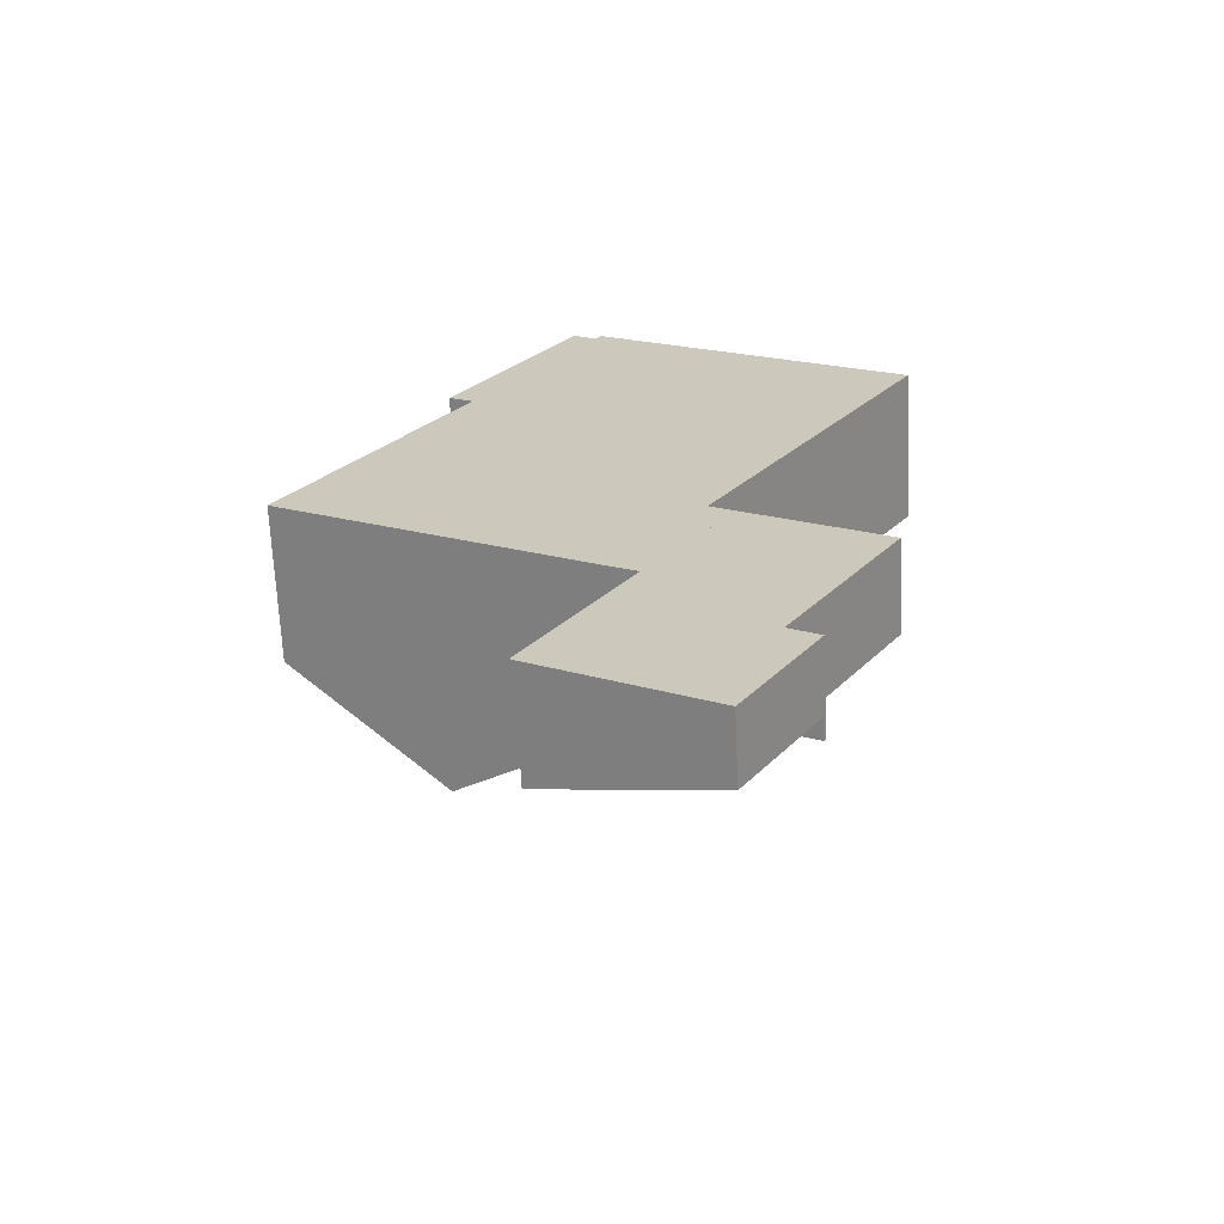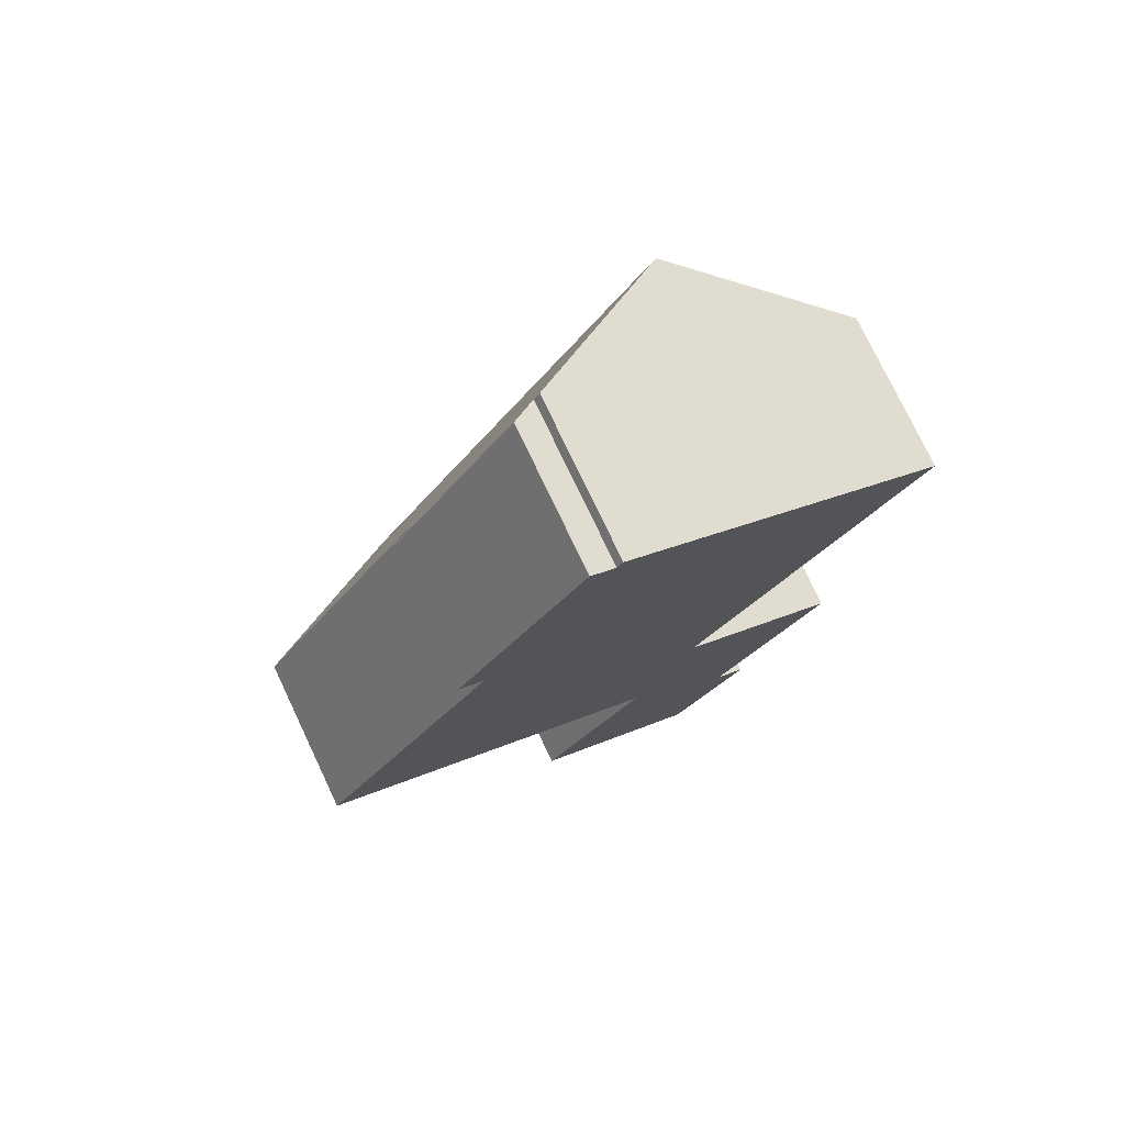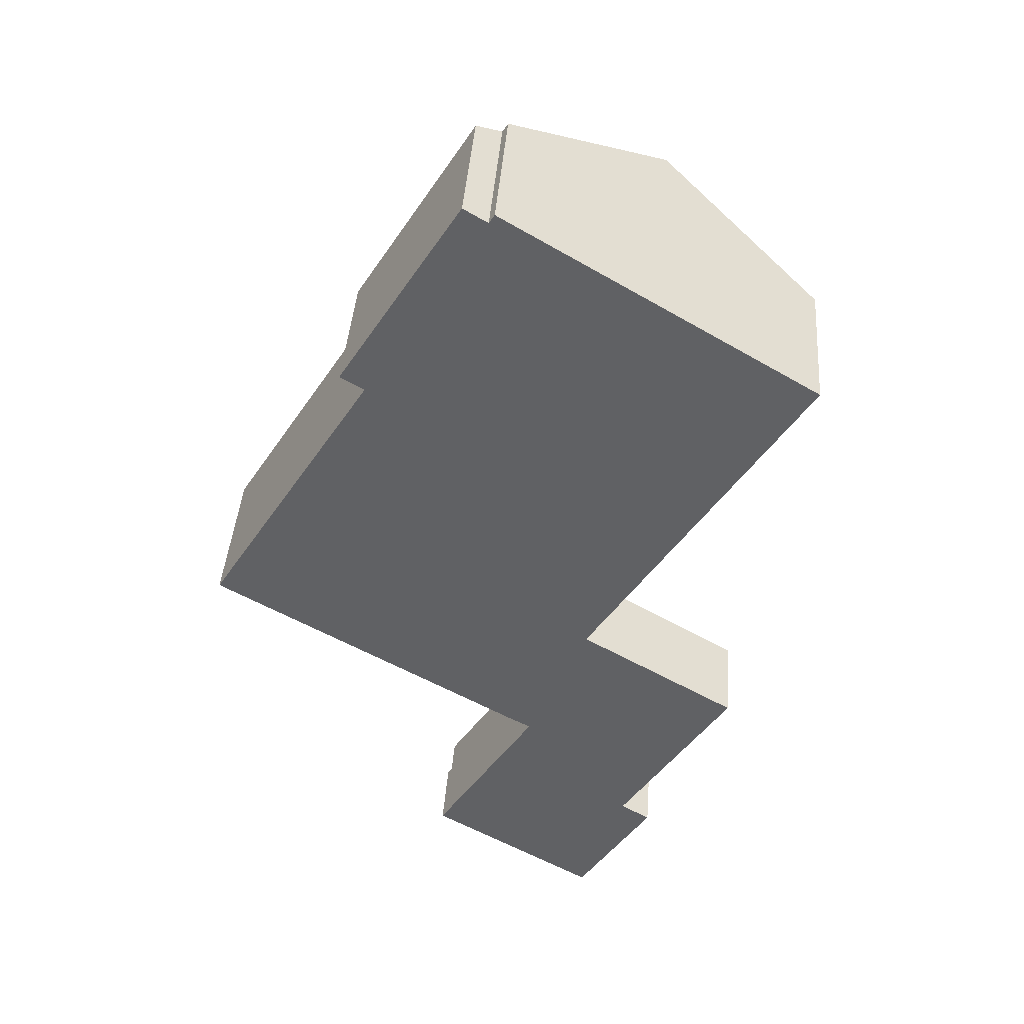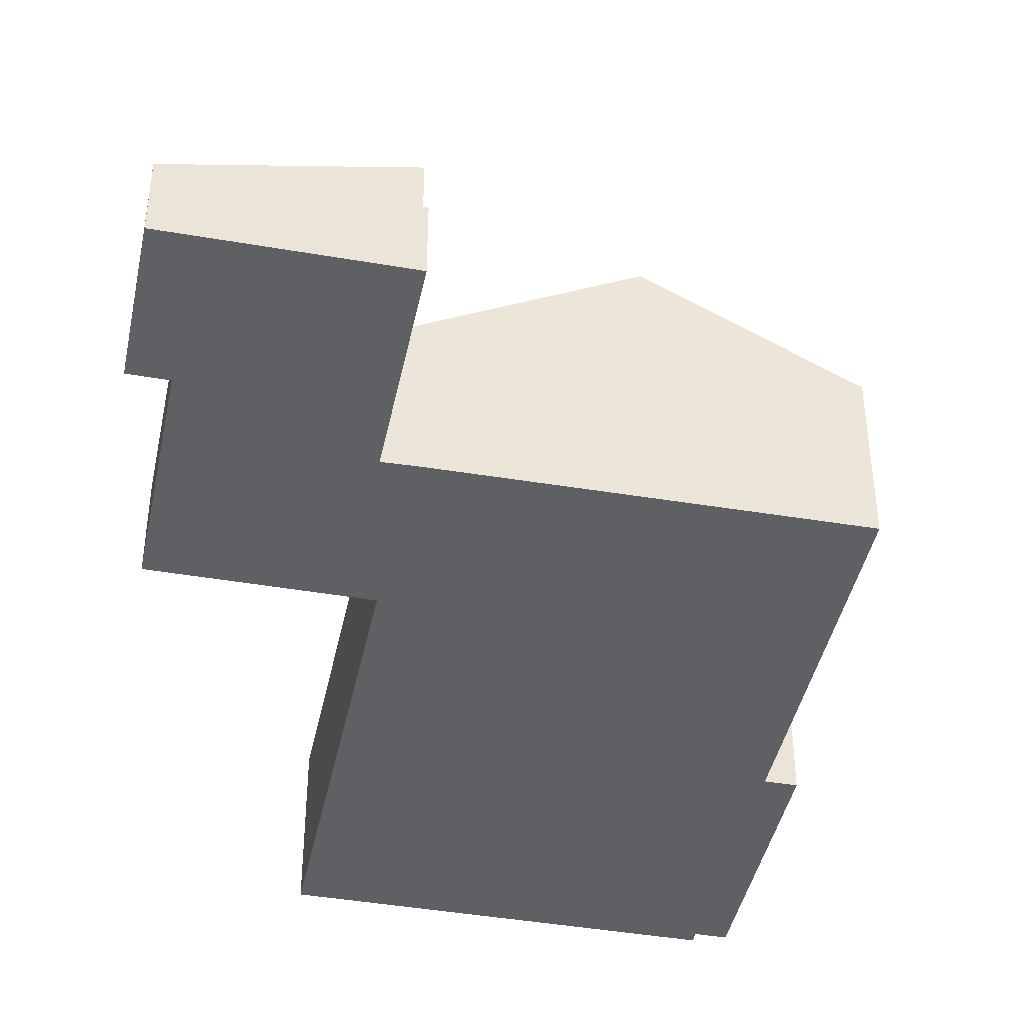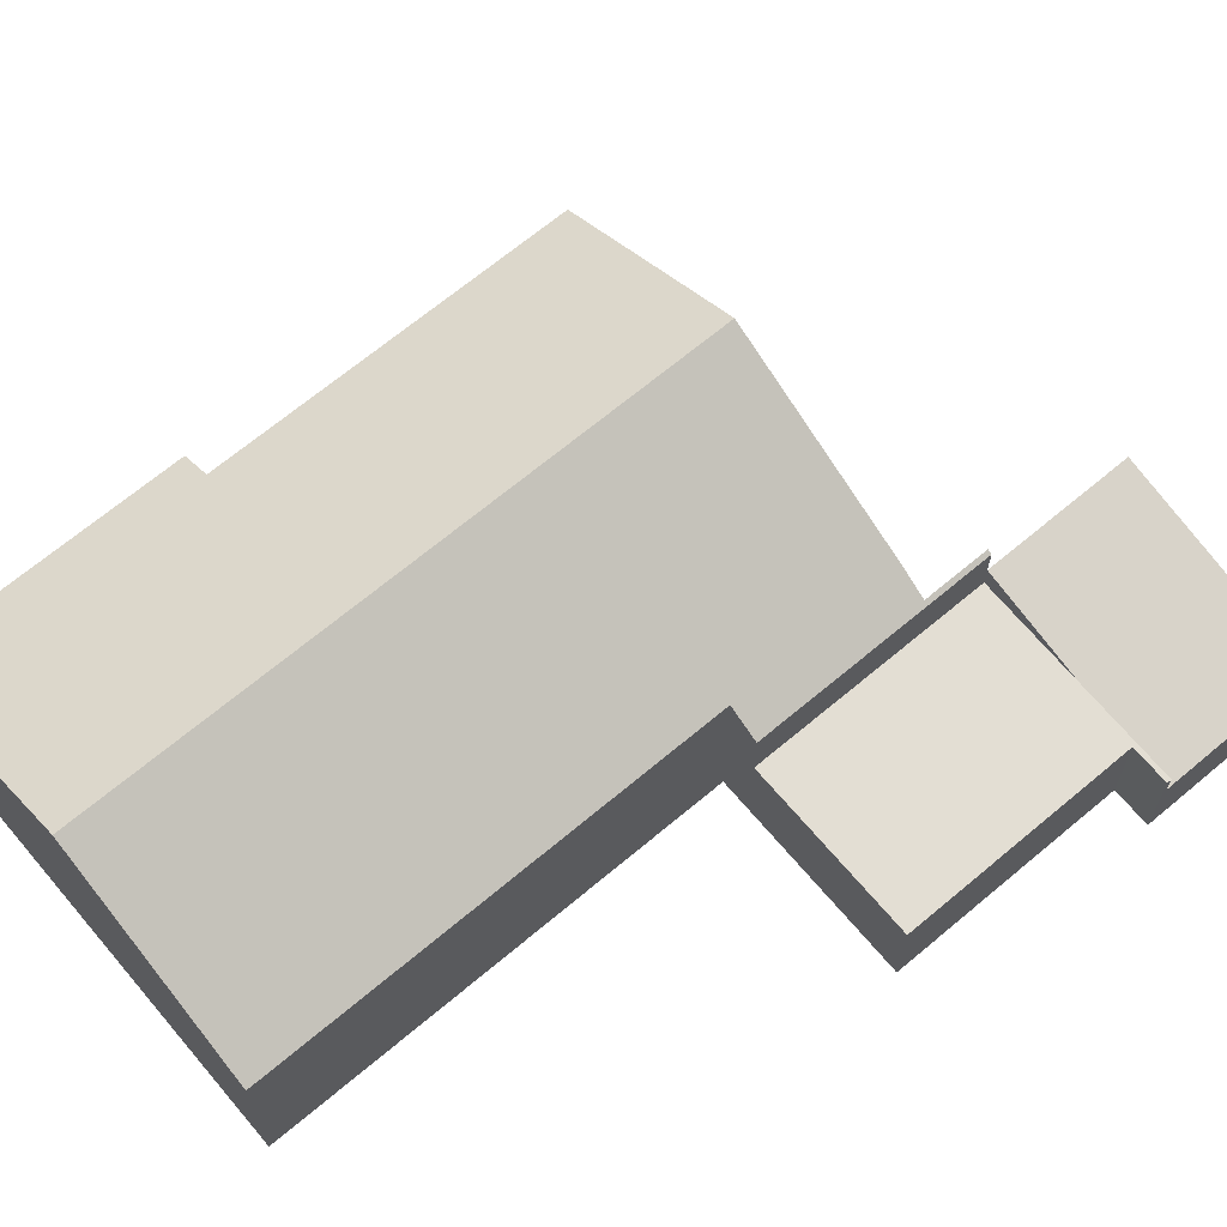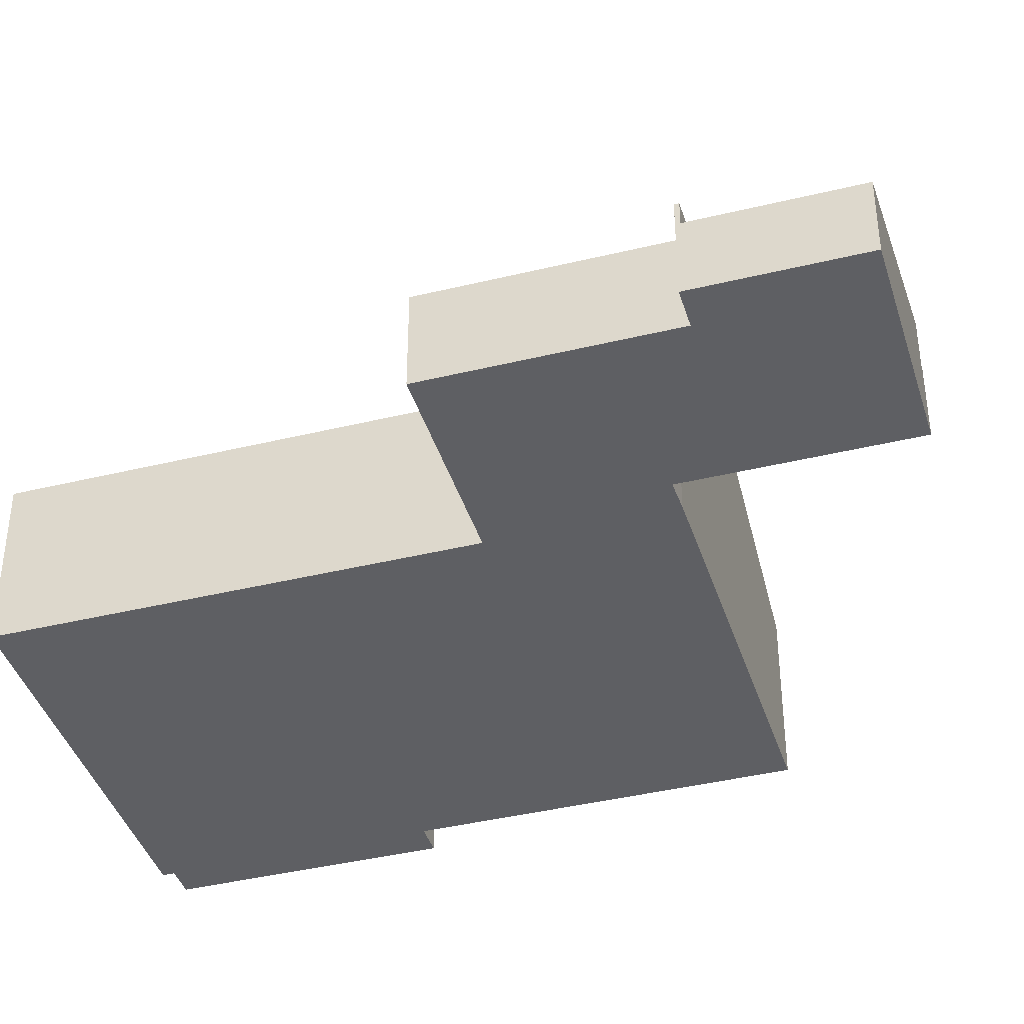
<metadata>
{"format":"obj","ext":"obj","renderer":"f3d","projection":"perspective","resolution":1024,"background":"white","views":[{"elev":-67.2,"azim":2.7,"up":"+Z"},{"elev":76.4,"azim":-25.4,"up":"+Z"},{"elev":42.5,"azim":4.4,"up":"+Z"},{"elev":-42.7,"azim":-160.3,"up":"+Y"},{"elev":67.2,"azim":81.2,"up":"+Y"},{"elev":-40.5,"azim":138.0,"up":"+Y"}]}
</metadata>
<code>
v  11.28 6.205 9.881
v  7.311 3.845 11.99
v  7.449 3.845 12.22
v  3.644 3.475 7.33
v  6.71 3.475 12.36
v  4.245 3.845 6.964
v  5.976 6.205 1.176
v  2.142 3.845 3.514
v  0 3.845 2.354e-16
v  3.855 6.205 -2.303
v  9.892 3.795 -1.211
v  15.2 3.795 7.494
v  9.84 3.795 -1.296
v  10.45 3.422 -1.665
v  8.326 3.475 -4.949
v  7.639 3.422 -6.268
v  7.554 3.475 -6.216
v  7.724 3.836 -4.614
v  4.245 -4.264e-16 6.964
v  2.142 -2.152e-16 3.514
v  0 0 0
v  3.644 -4.488e-16 7.33
v  6.71 -7.568e-16 12.36
v  7.311 -7.344e-16 11.99
v  7.449 -7.481e-16 12.22
v  7.554 3.806e-16 -6.216
v  8.326 3.03e-16 -4.949
v  7.639 3.838e-16 -6.268
v  7.724 2.825e-16 -4.614
v  3.855 1.41e-16 -2.303
v  11.28 -6.05e-16 9.881
v  15.2 -4.589e-16 7.494
v  9.84 7.936e-17 -1.296
v  10.45 1.02e-16 -1.665
v  9.892 7.415e-17 -1.211
v  5.783 1.668 -9.121
v  7.639 1.668 -6.268
v  5.868 1.668 -9.173
v  7.554 1.668 -6.216
v  5.783 5.585e-16 -9.121
v  5.868 5.617e-16 -9.173
v  5.868 2.745 -9.173
v  11.76 1.69 -8.727
v  9.964 1.69 -11.67
v  9.755 2.203 -7.531
v  7.639 2.745 -6.268
v  9.755 4.611e-16 -7.531
v  11.76 5.344e-16 -8.727
v  9.964 7.145e-16 -11.67
v  11.76 2.203 -8.727
v  11.07 2.203 -8.191
v  11.81 2.203 -8.642
v  10.45 2.203 -1.665
v  13.8 2.203 -3.711
v  7.639 2.203 -6.268
v  13.8 2.272e-16 -3.711
v  11.07 5.016e-16 -8.191
v  11.81 5.292e-16 -8.642
g defaultobject
f 1 2 3
f 2 4 5
f 4 2 1
f 4 1 6
f 6 1 7
f 6 7 8
f 8 7 9
f 9 7 10
f 11 1 12
f 1 11 7
f 7 11 13
f 14 15 13
f 15 14 16
f 13 15 7
f 15 16 17
f 15 10 7
f 10 15 18
f 8 19 6
f 19 8 20
f 20 8 9
f 20 9 21
f 22 5 4
f 5 22 23
f 24 3 2
f 3 24 25
f 26 15 17
f 15 26 27
f 19 4 6
f 4 19 22
f 16 26 17
f 26 16 28
f 15 29 18
f 29 15 27
f 29 10 18
f 10 29 9
f 9 29 30
f 9 30 21
f 5 24 2
f 24 5 23
f 25 1 3
f 1 25 12
f 12 25 31
f 12 31 32
f 33 14 13
f 14 33 34
f 32 11 12
f 11 32 35
f 11 35 13
f 13 35 33
f 34 16 14
f 16 34 28
f 25 24 31
f 34 26 28
f 26 34 27
f 27 34 29
f 29 34 30
f 30 34 33
f 30 33 35
f 30 35 32
f 30 32 21
f 21 32 20
f 20 32 19
f 19 32 31
f 19 31 22
f 22 31 24
f 22 24 23
f 36 37 38
f 37 36 39
f 40 39 36
f 39 40 26
f 26 37 39
f 37 26 28
f 28 38 37
f 38 28 41
f 41 36 38
f 36 41 40
f 40 28 26
f 28 40 41
f 42 43 44
f 43 42 45
f 45 42 46
f 28 45 46
f 45 28 47
f 45 47 43
f 43 47 48
f 48 44 43
f 44 48 49
f 44 41 42
f 41 44 49
f 41 46 42
f 46 41 28
f 47 49 48
f 49 47 28
f 49 28 41
f 50 51 52
f 51 50 45
f 51 53 54
f 53 51 45
f 53 45 55
f 56 51 54
f 51 56 57
f 58 50 52
f 50 58 48
f 57 52 51
f 52 57 58
f 34 54 53
f 54 34 56
f 48 45 50
f 45 48 47
f 45 47 55
f 55 47 28
f 28 53 55
f 53 28 34
f 58 47 48
f 47 58 57
f 47 57 56
f 47 56 28
f 28 56 34

</code>
